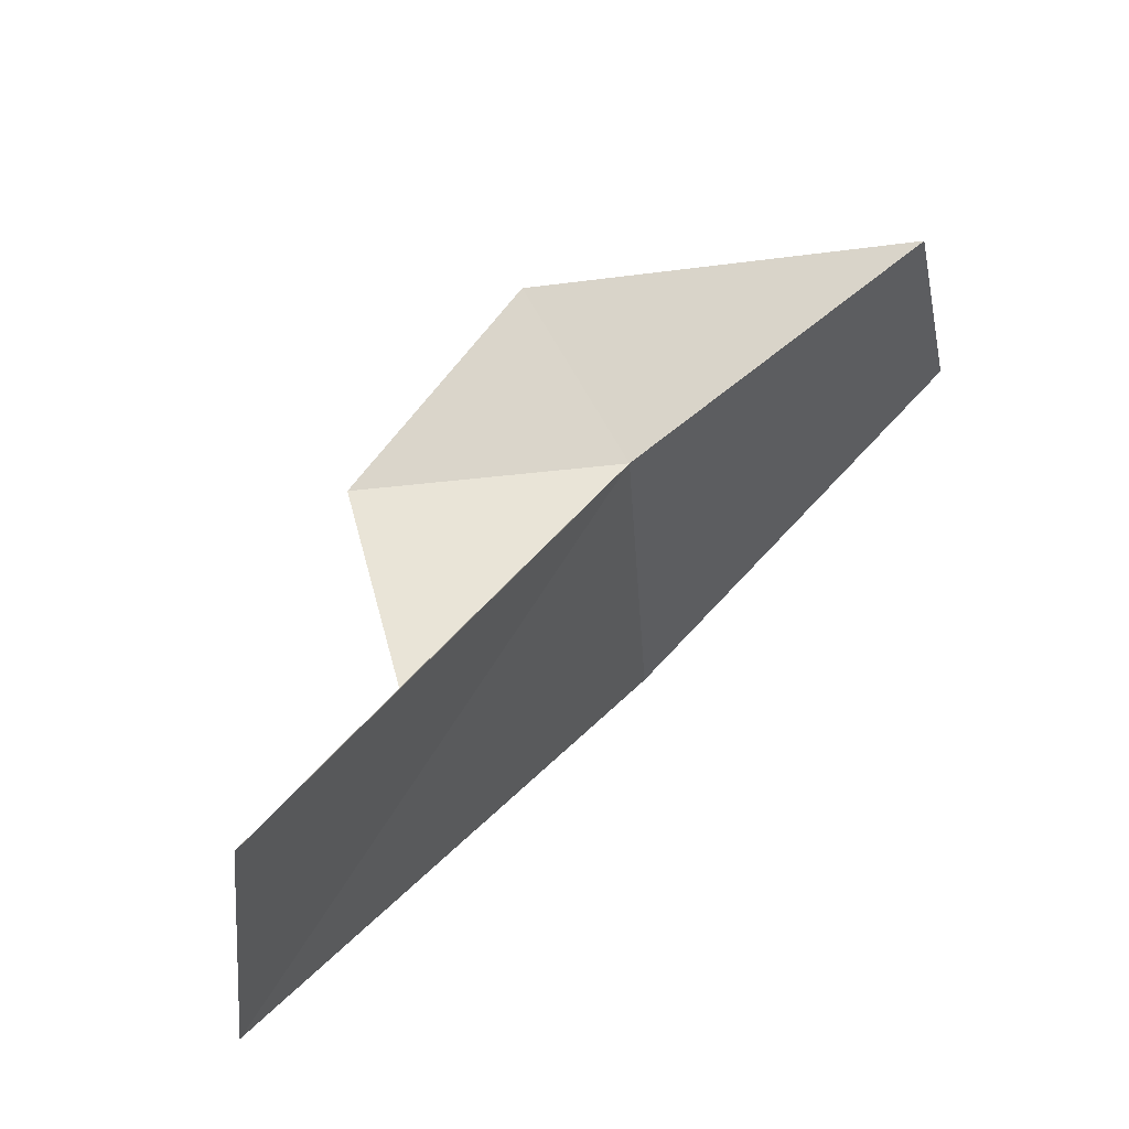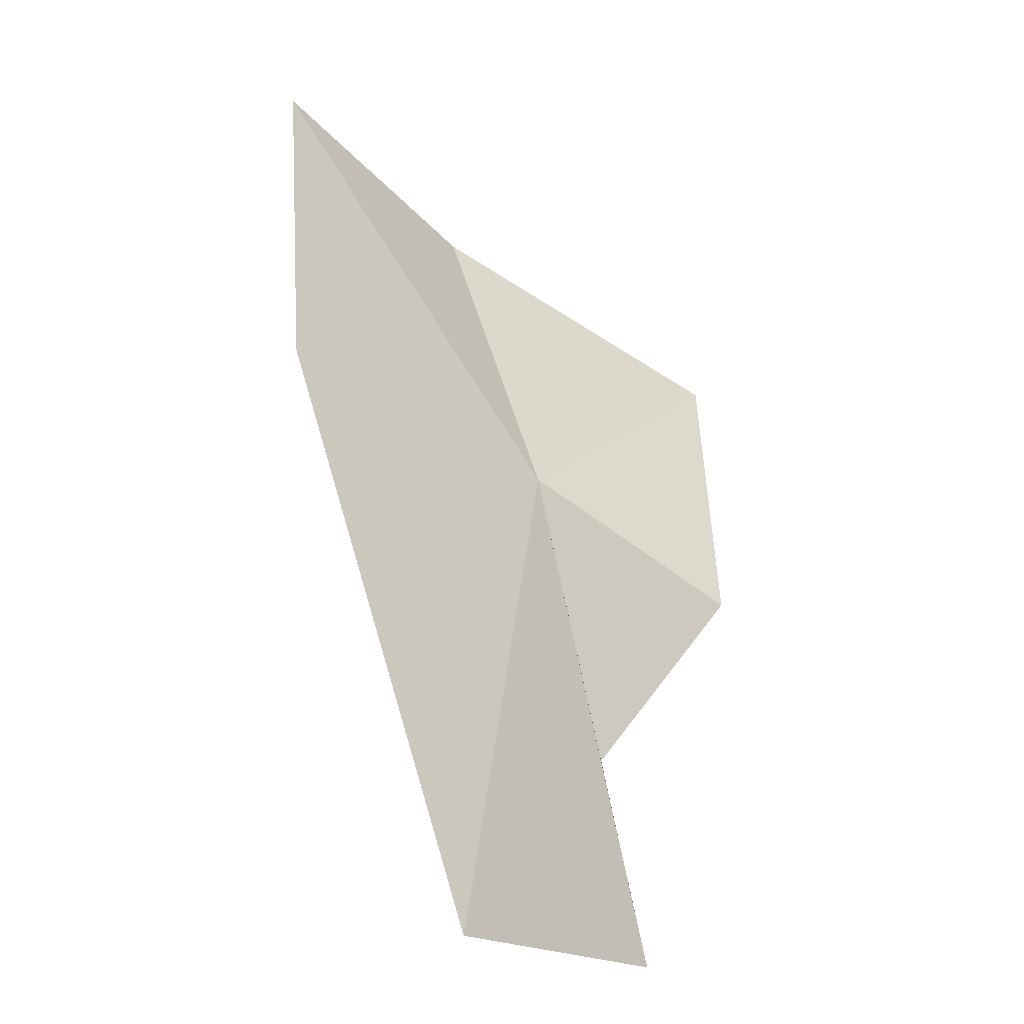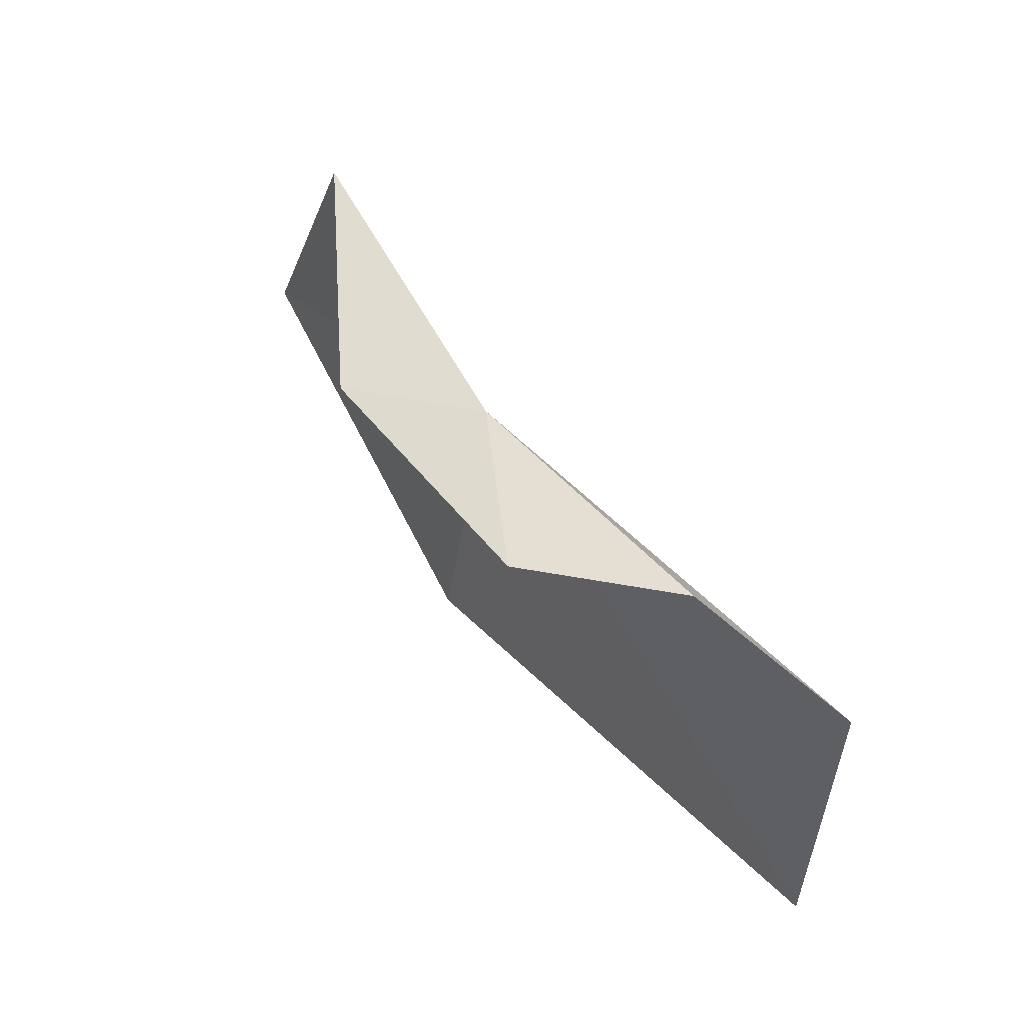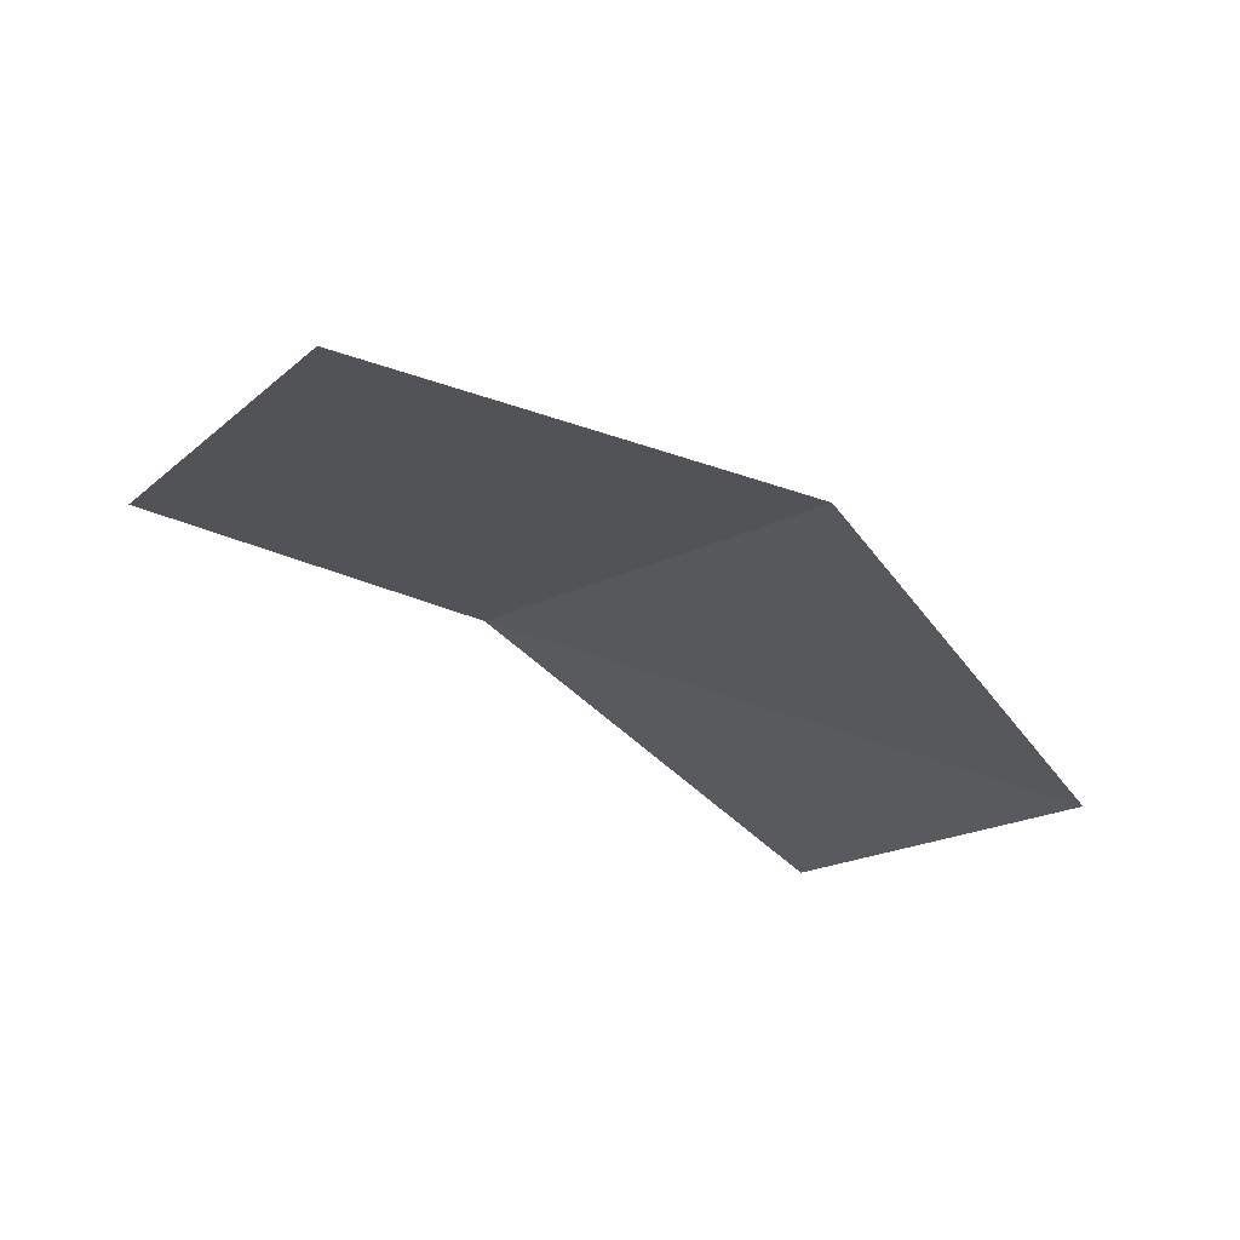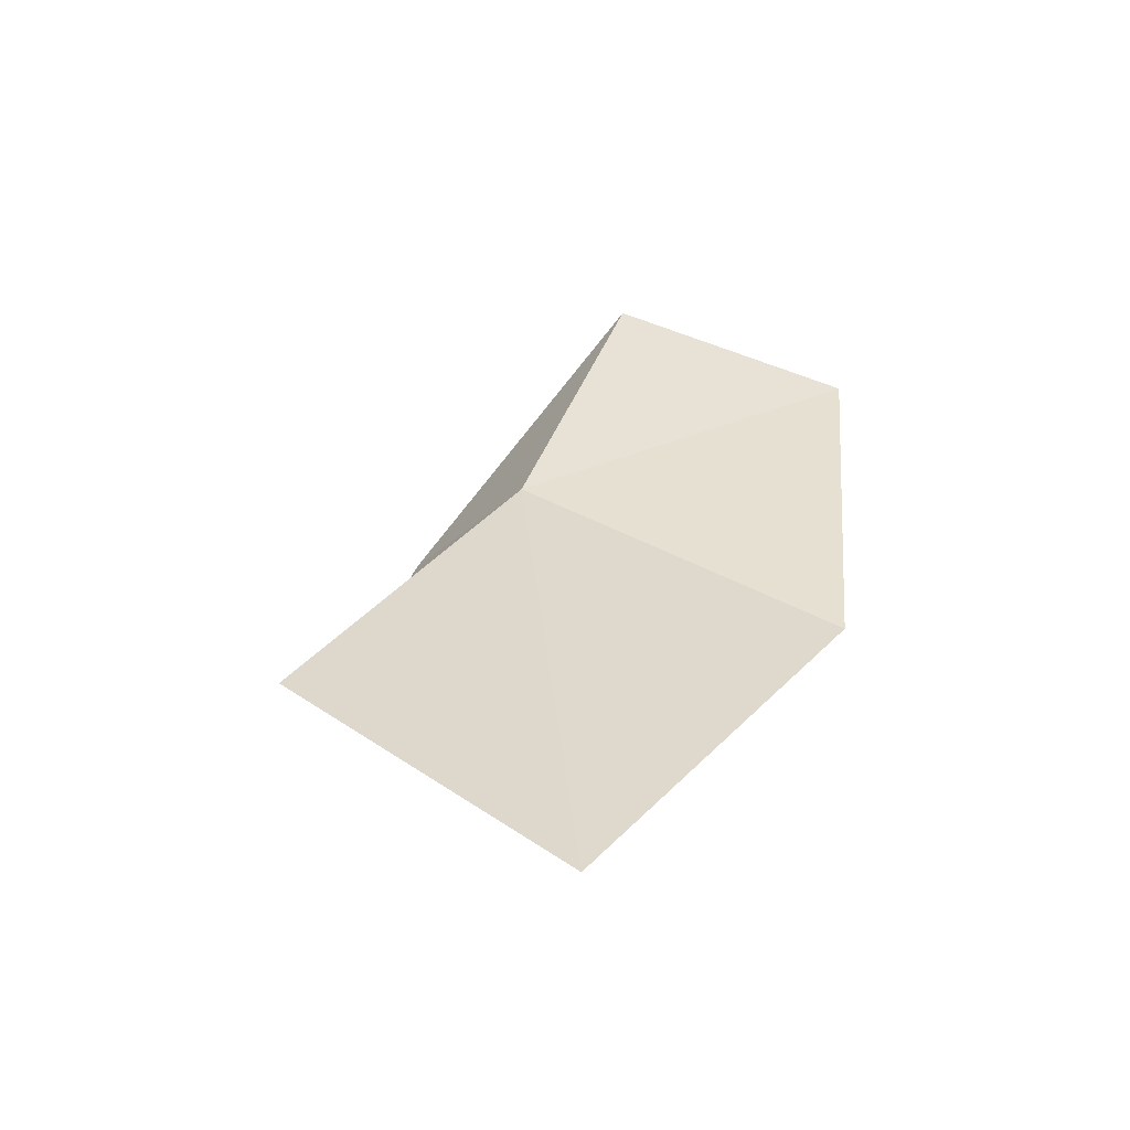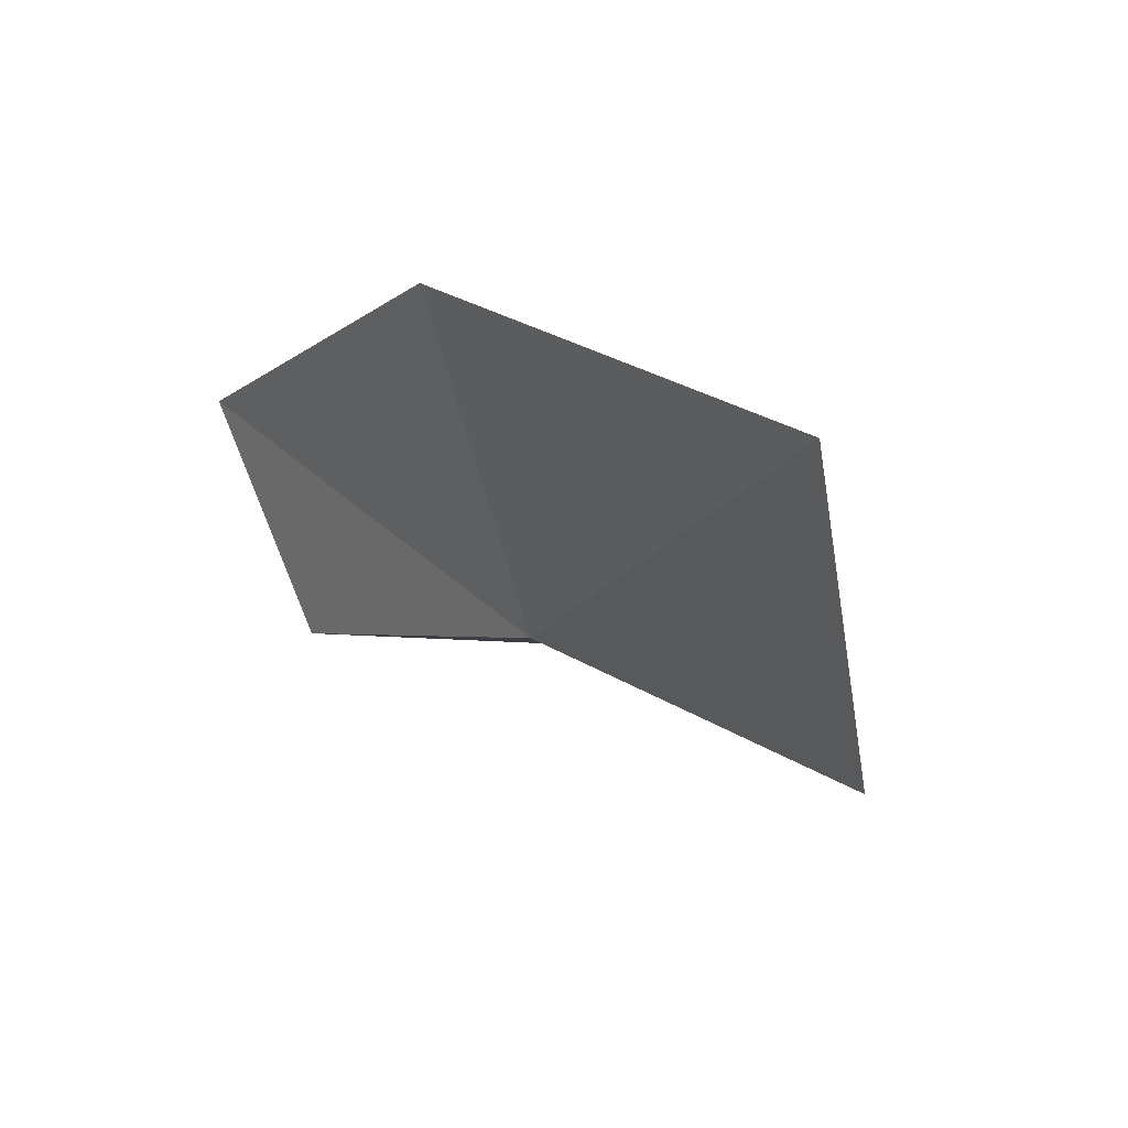
<metadata>
{"format":"obj","ext":"obj","renderer":"f3d","projection":"perspective","resolution":1024,"background":"white","views":[{"elev":-66.1,"azim":-58.9,"up":"+Y"},{"elev":14.4,"azim":166.4,"up":"+Y"},{"elev":-14.4,"azim":-65.8,"up":"+Z"},{"elev":27.8,"azim":54.3,"up":"+Y"},{"elev":-26.4,"azim":26.4,"up":"+Z"},{"elev":-44.1,"azim":136.0,"up":"+Y"}]}
</metadata>
<code>
v 60.1 80.43 13.43
v 59.08 79.78 11.88
v 58.84 81.07 13.34
v 60.04 78.68 11.75
v 62.14 81.75 12.4
v 61.57 78.43 9.546
v 61.69 83.26 15.4
v 60.25 81.96 15.82
v 59.98 77.49 10.71
f 1 2 3
f 1 4 2
f 1 5 6
f 1 8 7
f 1 3 8
f 1 6 9
f 1 7 5
f 1 9 4

</code>
